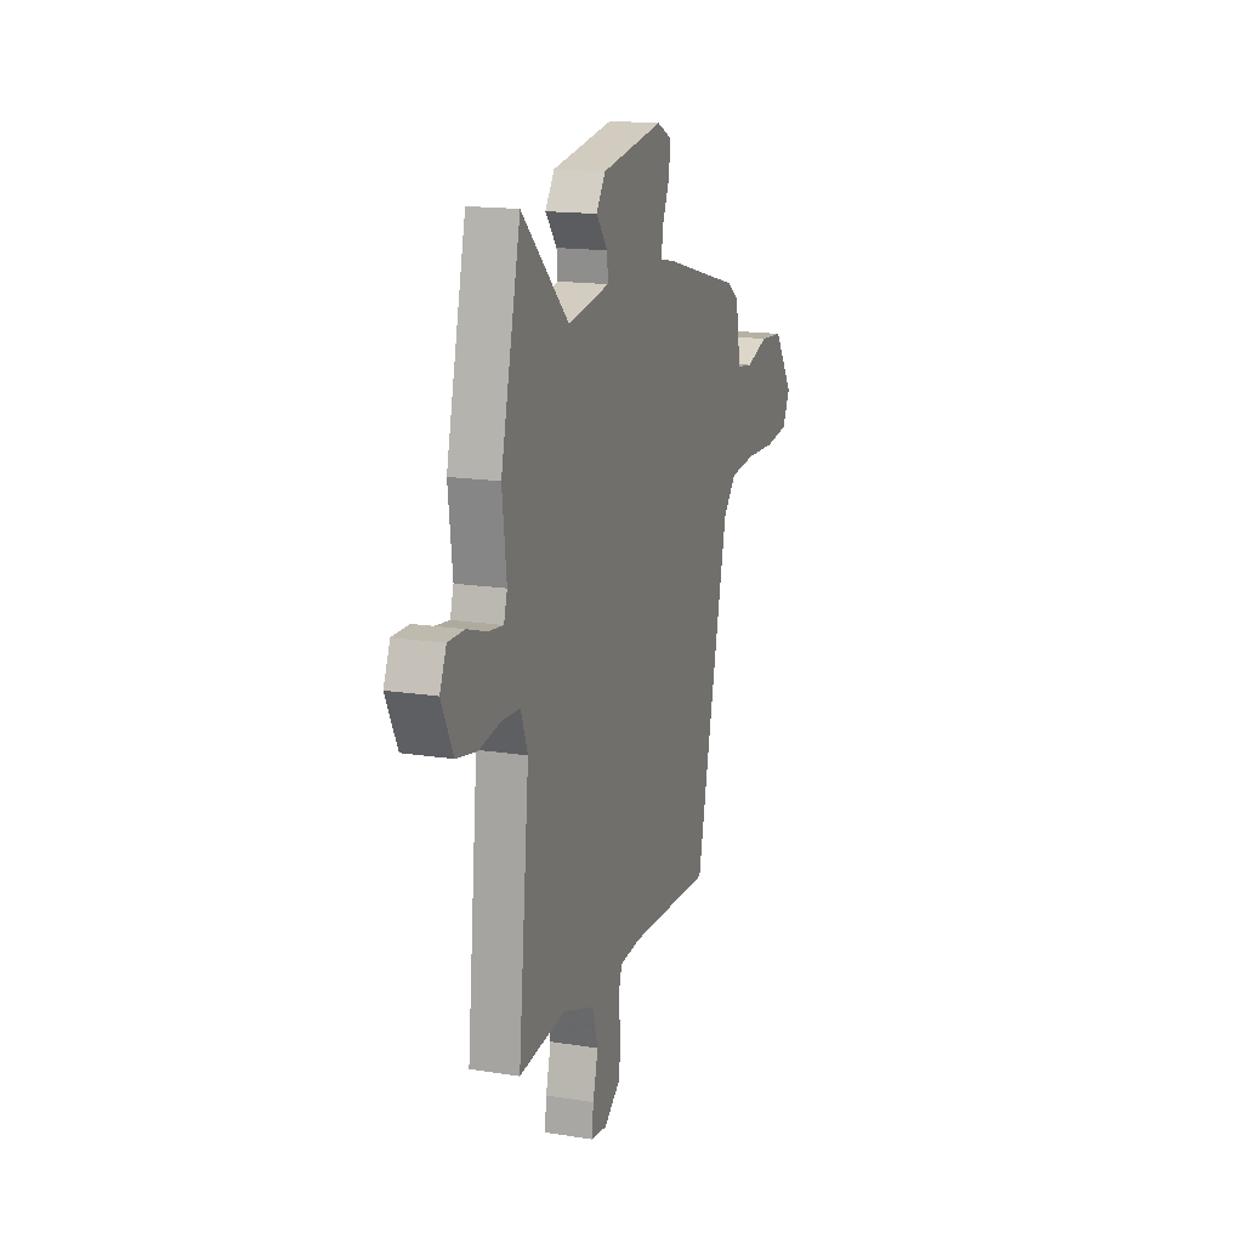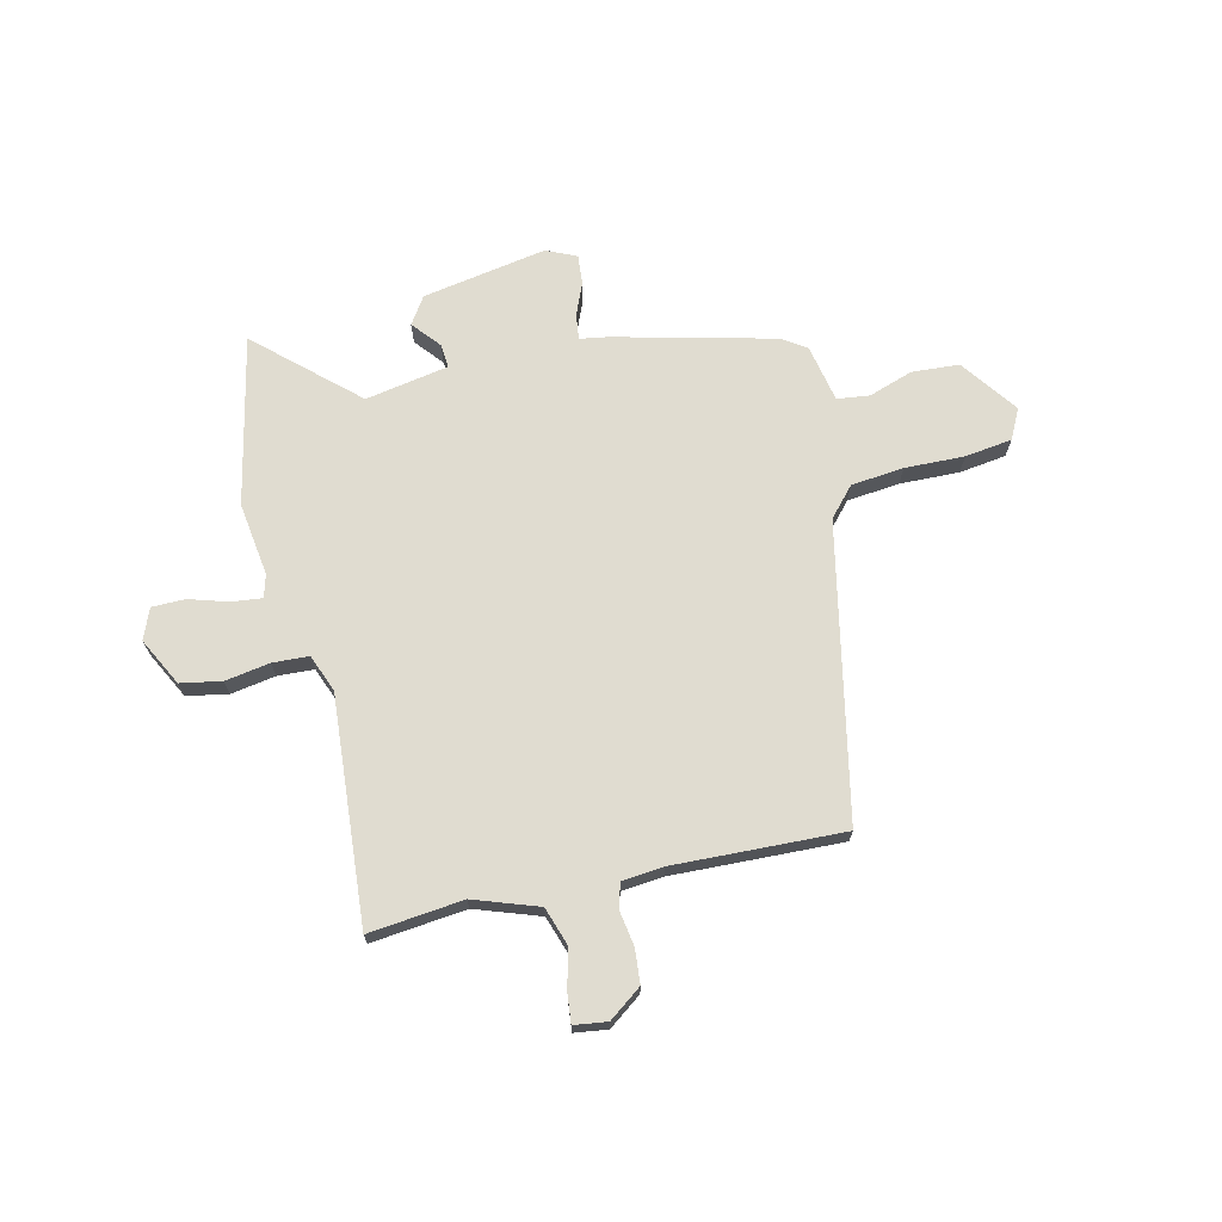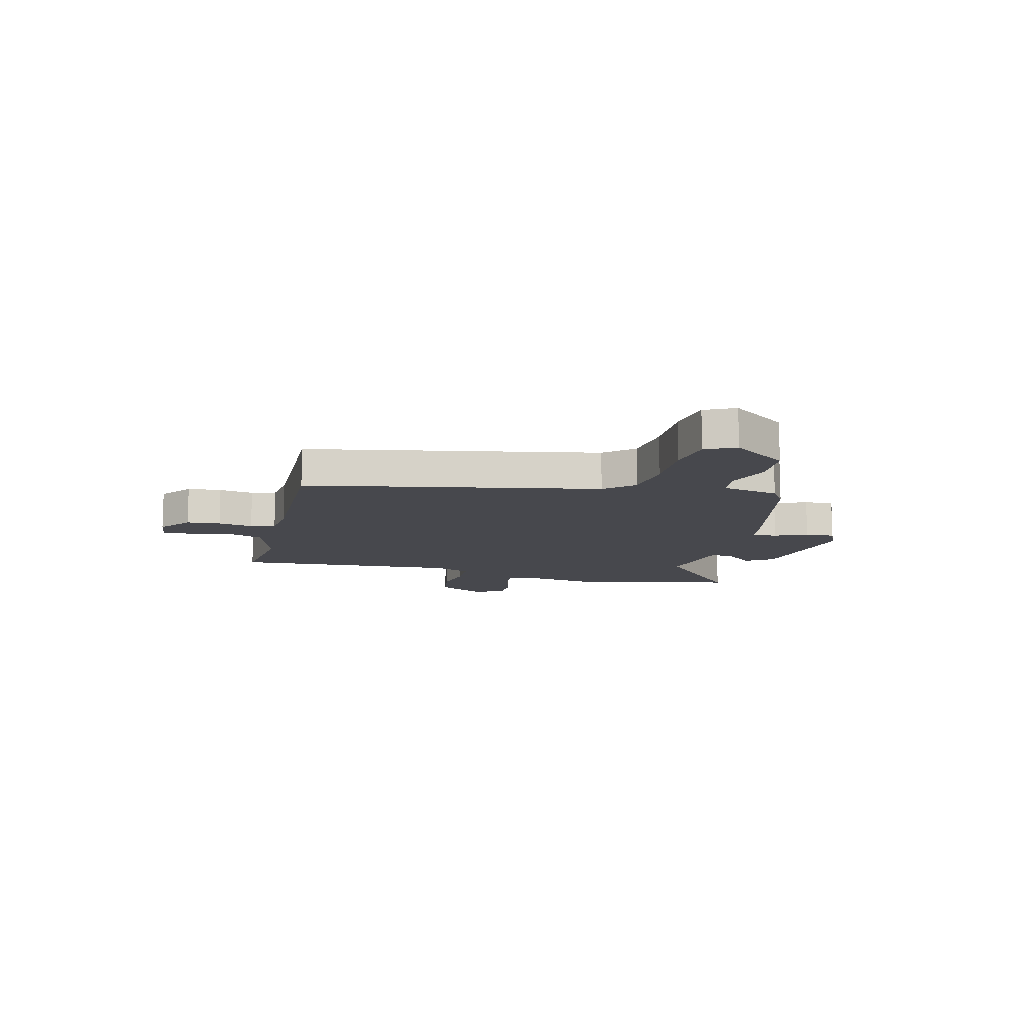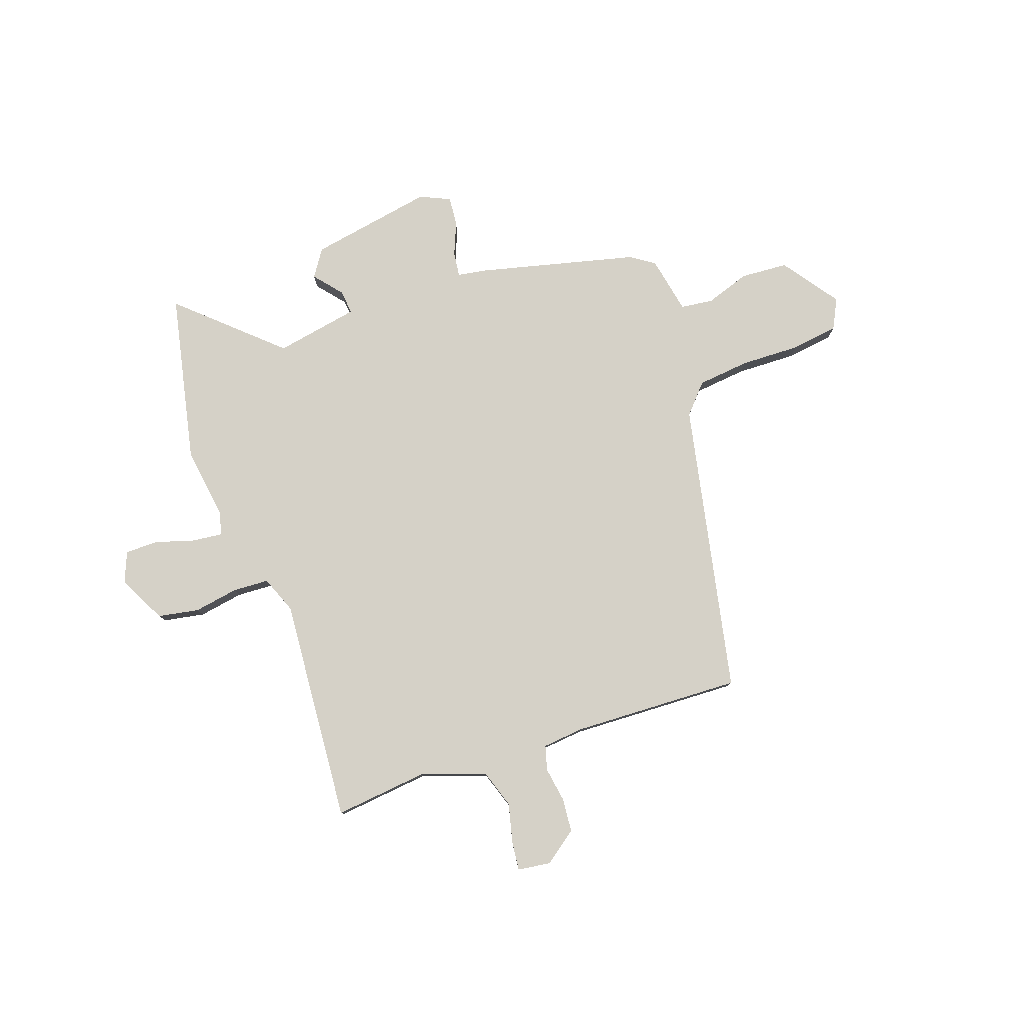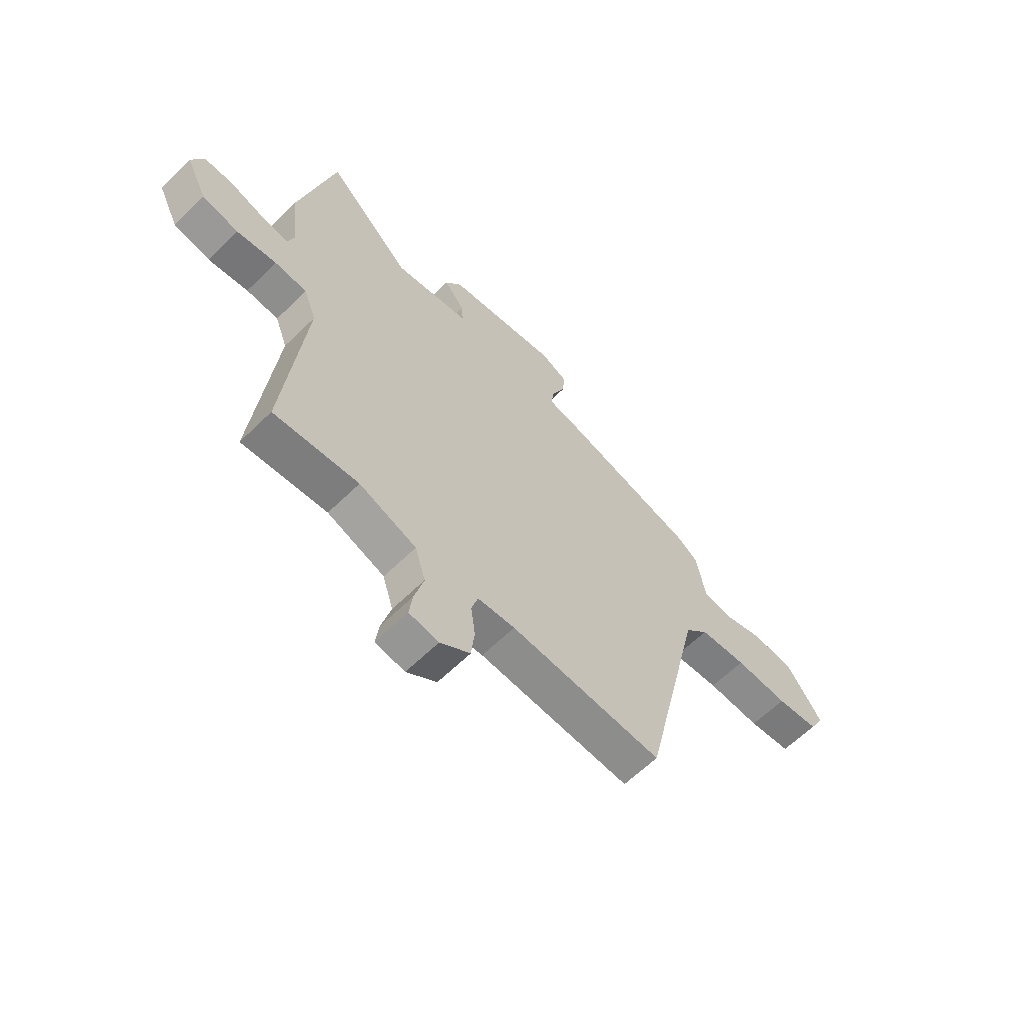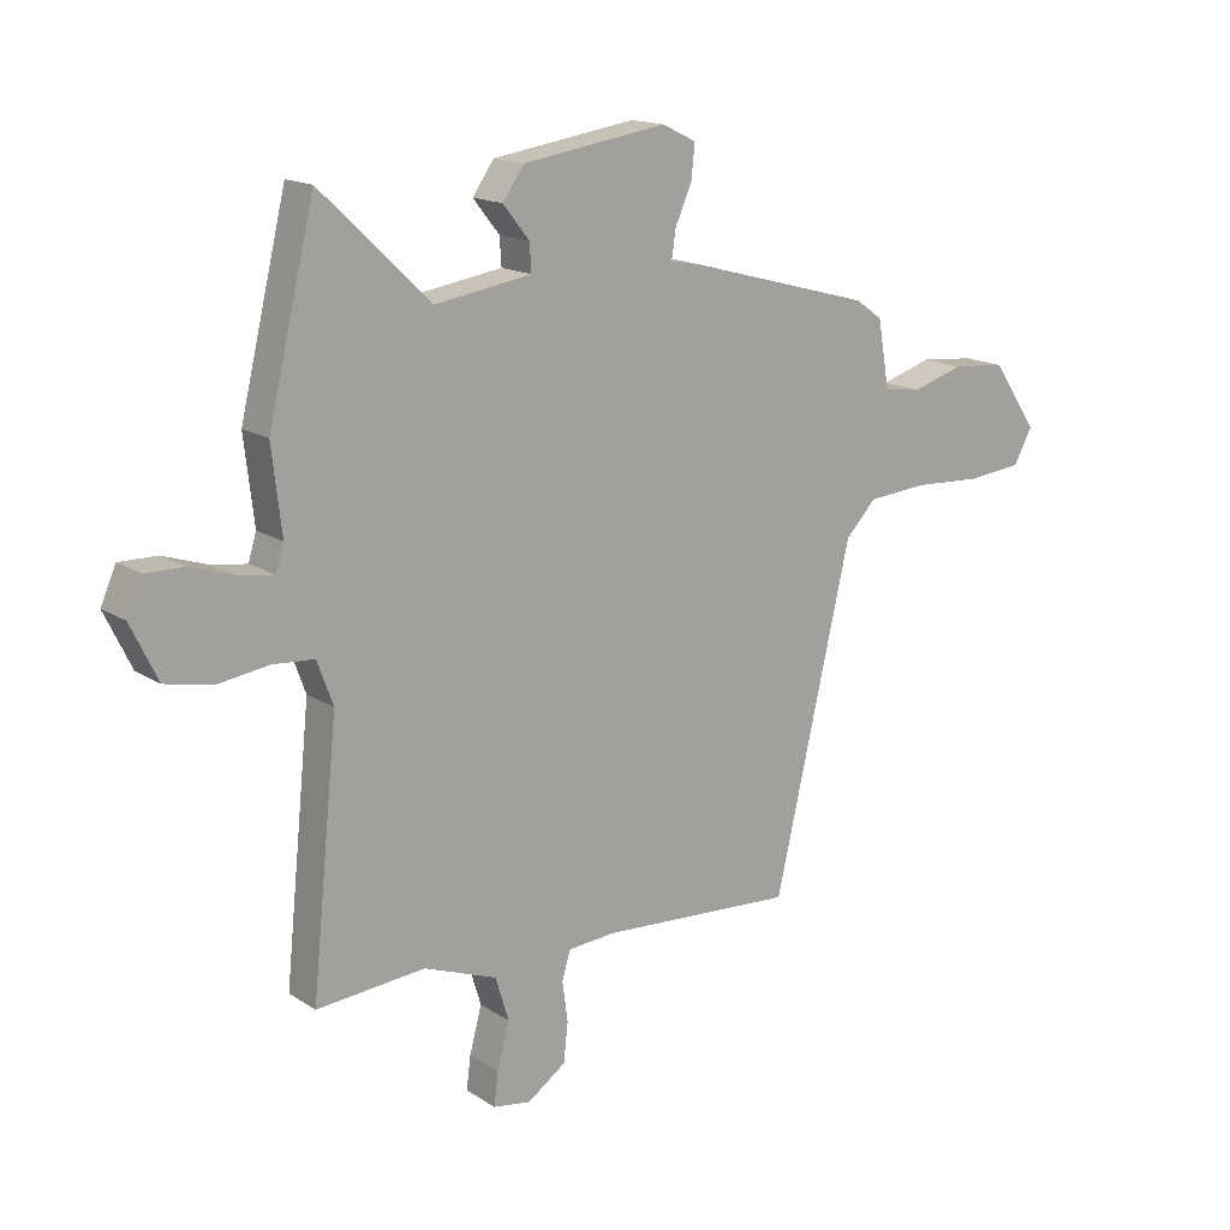
<metadata>
{"format":"obj","ext":"obj","renderer":"f3d","projection":"perspective","resolution":1024,"background":"white","views":[{"elev":16.5,"azim":107.8,"up":"+Z"},{"elev":69.7,"azim":165.4,"up":"+Y"},{"elev":-11.7,"azim":-106.0,"up":"+Y"},{"elev":79.7,"azim":159.3,"up":"+Y"},{"elev":-62.3,"azim":134.8,"up":"+Z"},{"elev":15.9,"azim":142.7,"up":"+Z"}]}
</metadata>
<code>
v -0.329 0.07 -0.501
v -0.455 0.07 0.047
v -0.505 0.07 0.1
v -0.604 0.07 0.108
v -0.716 0.07 0.102
v -0.805 0.07 0.112
v -0.835 0.07 0.168
v -0.761 0.07 0.276
v -0.672 0.07 0.284
v -0.588 0.07 0.258
v -0.527 0.07 0.267
v -0.508 0.07 0.376
v -0.464 0.07 0.407
v -0.166 0.07 0.488
v -0.113 0.07 0.498
v -0.12 0.07 0.545
v -0.147 0.07 0.606
v -0.153 0.07 0.661
v -0.097 0.07 0.688
v 0.138 0.07 0.652
v 0.173 0.07 0.602
v 0.13 0.07 0.548
v 0.127 0.07 0.503
v 0.285 0.07 0.478
v 0.464 0.07 0.649
v 0.54 0.07 0.333
v 0.524 0.07 0.195
v 0.537 0.07 0.152
v 0.594 0.07 0.16
v 0.667 0.07 0.184
v 0.729 0.07 0.185
v 0.754 0.07 0.128
v 0.71 0.07 0.037
v 0.633 0.07 0.021
v 0.549 0.07 0.033
v 0.481 0.07 0.028
v 0.455 0.07 -0.043
v 0.498 0.07 -0.467
v 0.32 0.07 -0.452
v 0.2 0.07 -0.497
v 0.178 0.07 -0.569
v 0.198 0.07 -0.643
v 0.205 0.07 -0.697
v 0.143 0.07 -0.707
v 0.08 0.07 -0.663
v 0.073 0.07 -0.599
v 0.082 0.07 -0.533
v 0.068 0.07 -0.487
v -0.01 0.07 -0.481
v -0.329 0 -0.501
v -0.455 0 0.047
v -0.505 0 0.1
v -0.604 0 0.108
v -0.716 0 0.102
v -0.805 0 0.112
v -0.835 0 0.168
v -0.761 0 0.276
v -0.672 0 0.284
v -0.588 0 0.258
v -0.527 0 0.267
v -0.508 0 0.376
v -0.464 0 0.407
v -0.166 0 0.488
v -0.113 0 0.498
v -0.12 0 0.545
v -0.147 0 0.606
v -0.153 0 0.661
v -0.097 0 0.688
v 0.138 0 0.652
v 0.173 0 0.602
v 0.13 0 0.548
v 0.127 0 0.503
v 0.285 0 0.478
v 0.464 0 0.649
v 0.54 0 0.333
v 0.524 0 0.195
v 0.537 0 0.152
v 0.594 0 0.16
v 0.667 0 0.184
v 0.729 0 0.185
v 0.754 0 0.128
v 0.71 0 0.037
v 0.633 0 0.021
v 0.549 0 0.033
v 0.481 0 0.028
v 0.455 0 -0.043
v 0.498 0 -0.467
v 0.32 0 -0.452
v 0.2 0 -0.497
v 0.178 0 -0.569
v 0.198 0 -0.643
v 0.205 0 -0.697
v 0.143 0 -0.707
v 0.08 0 -0.663
v 0.073 0 -0.599
v 0.082 0 -0.533
v 0.068 0 -0.487
v -0.01 0 -0.481
f 45 46 47
f 44 45 47
f 43 44 47
f 42 43 47
f 41 42 47
f 40 41 47 48
f 39 40 48 49
f 37 38 39
f 33 34 35
f 32 33 35
f 31 32 35
f 30 31 35
f 29 30 35
f 28 29 35 36
f 27 28 36
f 27 36 37
f 26 27 37
f 25 26 37
f 24 25 37
f 20 21 22
f 19 20 22
f 18 19 22
f 17 18 22
f 16 17 22
f 15 16 22 23
f 37 39 49
f 24 37 49
f 23 24 49
f 15 23 49
f 14 15 49
f 13 14 49
f 12 13 49
f 11 12 49
f 8 9 10
f 7 8 10
f 6 7 10
f 5 6 10
f 4 5 10
f 49 1 2
f 10 11 49 2
f 3 4 10
f 2 3 10
f 96 95 94
f 96 94 93
f 96 93 92
f 96 92 91
f 96 91 90
f 97 96 90 89
f 98 97 89 88
f 88 87 86
f 84 83 82
f 84 82 81
f 84 81 80
f 84 80 79
f 84 79 78
f 85 84 78 77
f 85 77 76
f 86 85 76
f 86 76 75
f 86 75 74
f 86 74 73
f 71 70 69
f 71 69 68
f 71 68 67
f 71 67 66
f 71 66 65
f 72 71 65 64
f 98 88 86
f 98 86 73
f 98 73 72
f 98 72 64
f 98 64 63
f 98 63 62
f 98 62 61
f 98 61 60
f 59 58 57
f 59 57 56
f 59 56 55
f 59 55 54
f 59 54 53
f 51 50 98
f 51 98 60 59
f 59 53 52
f 59 52 51
f 1 50 51 2
f 2 51 52 3
f 3 52 53 4
f 4 53 54 5
f 5 54 55 6
f 6 55 56 7
f 7 56 57 8
f 8 57 58 9
f 9 58 59 10
f 10 59 60 11
f 11 60 61 12
f 12 61 62 13
f 13 62 63 14
f 14 63 64 15
f 15 64 65 16
f 16 65 66 17
f 17 66 67 18
f 18 67 68 19
f 19 68 69 20
f 20 69 70 21
f 21 70 71 22
f 22 71 72 23
f 23 72 73 24
f 24 73 74 25
f 25 74 75 26
f 26 75 76 27
f 27 76 77 28
f 28 77 78 29
f 29 78 79 30
f 30 79 80 31
f 31 80 81 32
f 32 81 82 33
f 33 82 83 34
f 34 83 84 35
f 35 84 85 36
f 36 85 86 37
f 37 86 87 38
f 38 87 88 39
f 39 88 89 40
f 40 89 90 41
f 41 90 91 42
f 42 91 92 43
f 43 92 93 44
f 44 93 94 45
f 45 94 95 46
f 46 95 96 47
f 47 96 97 48
f 48 97 98 49
f 49 98 50 1

</code>
